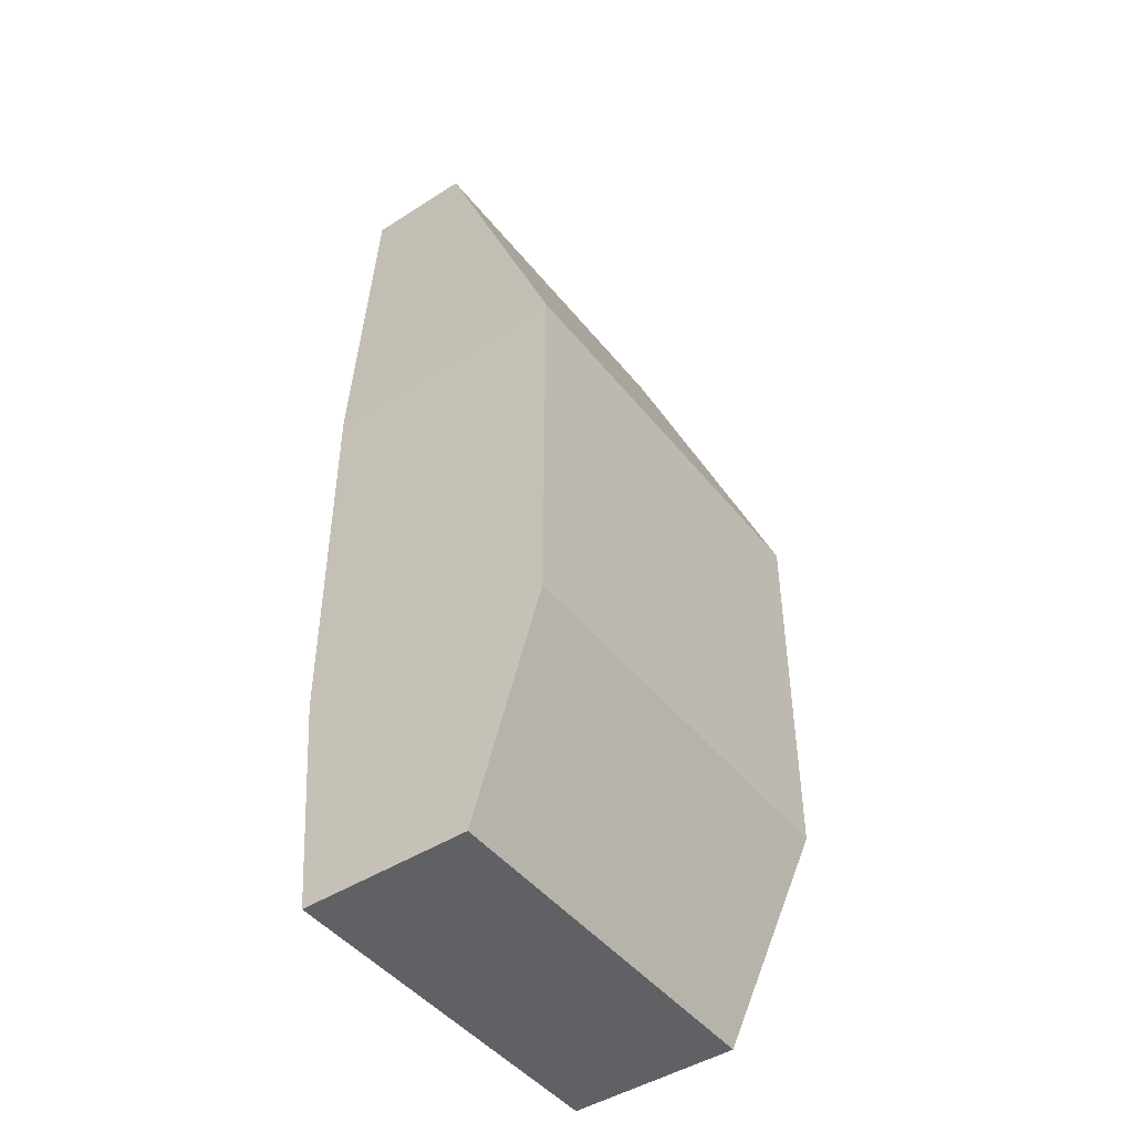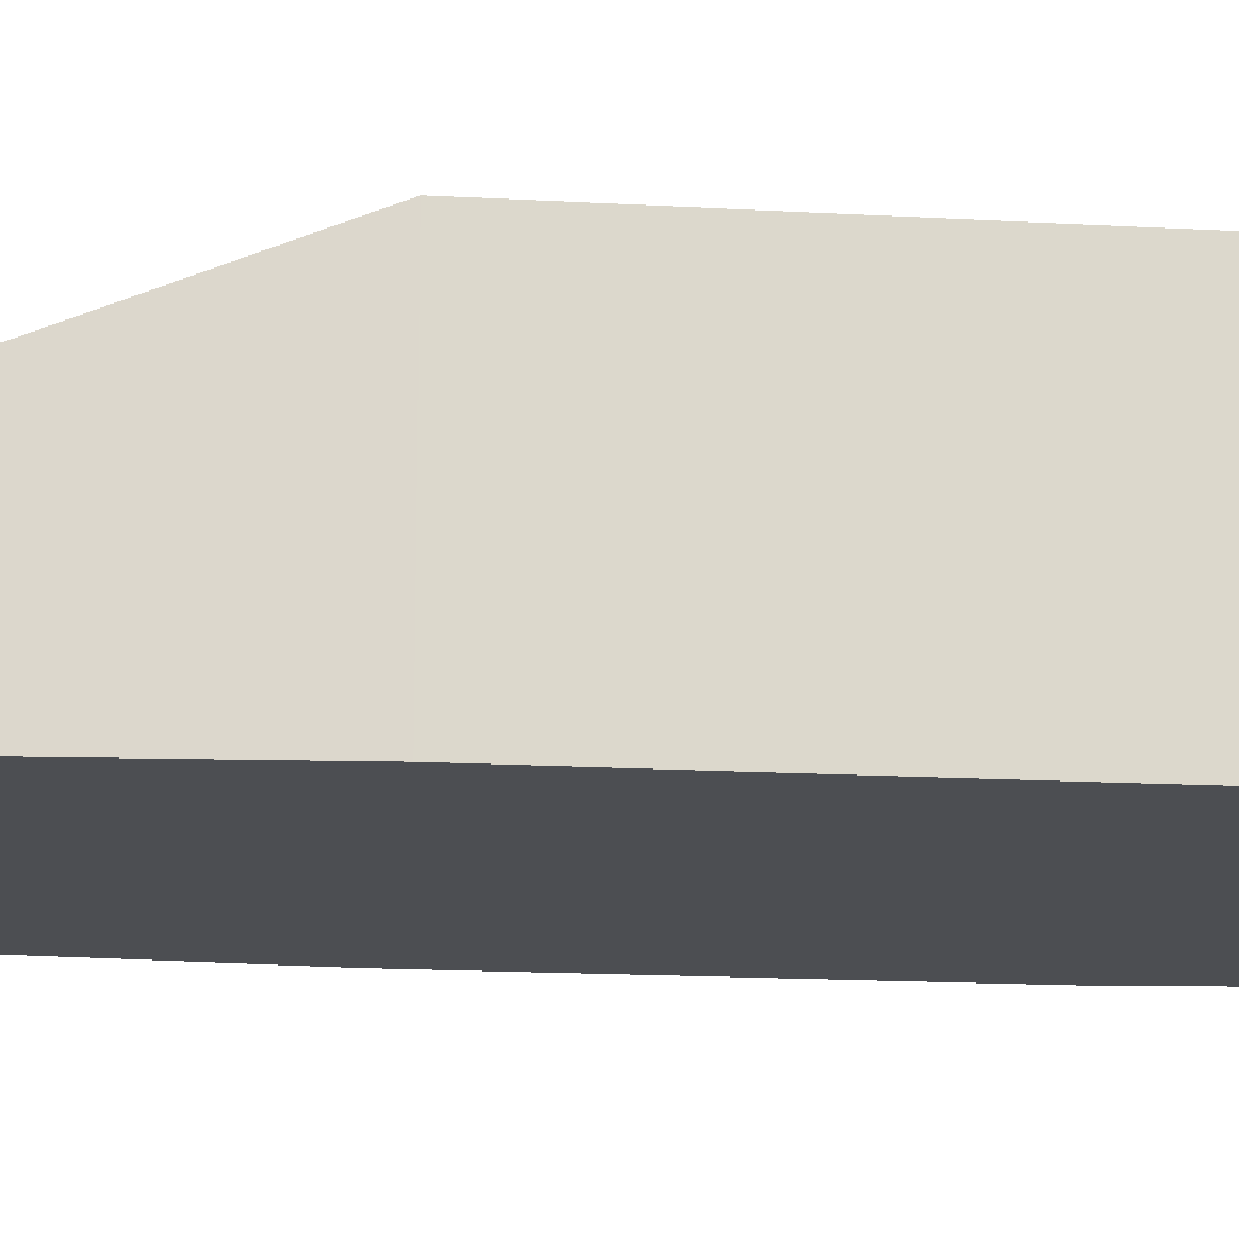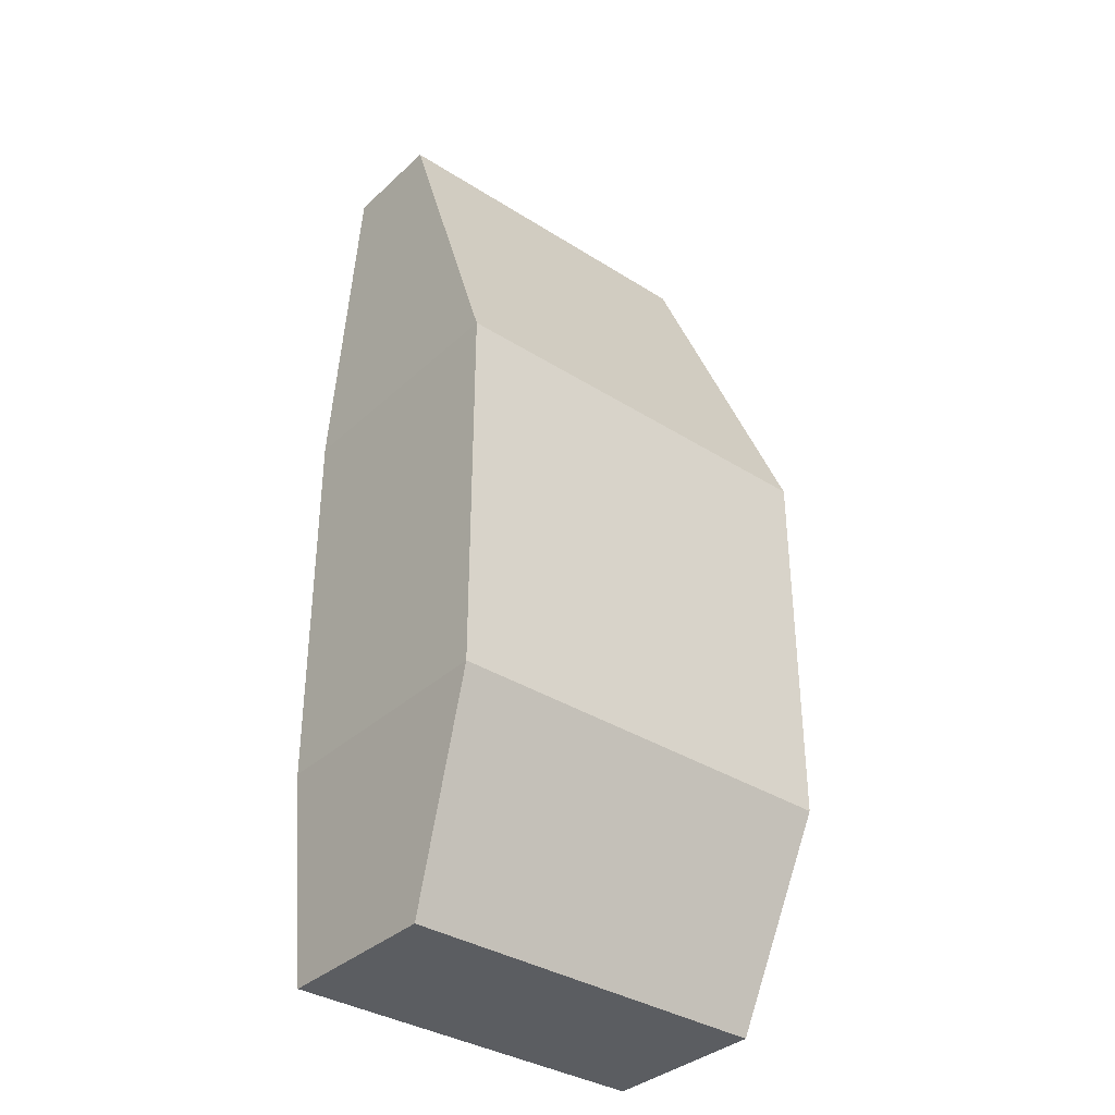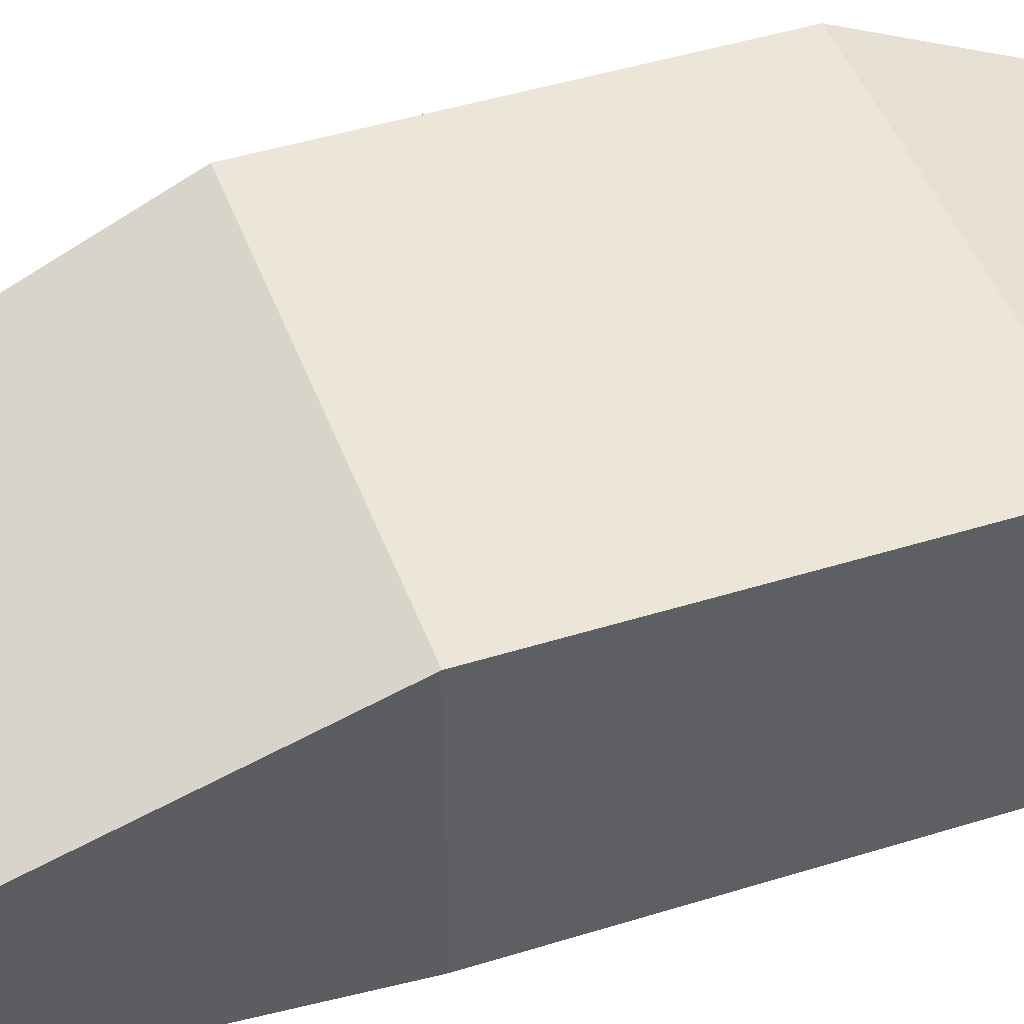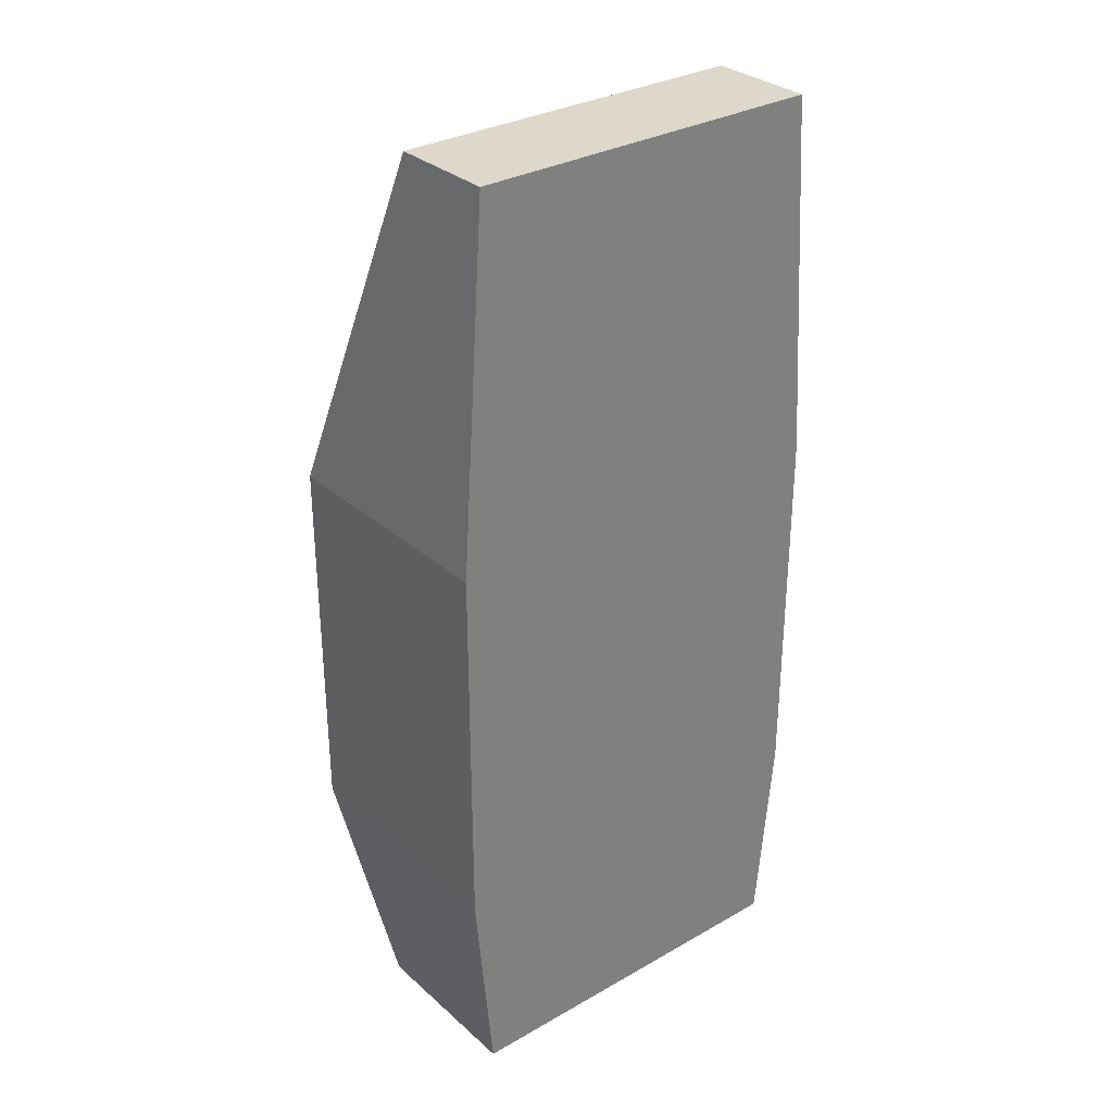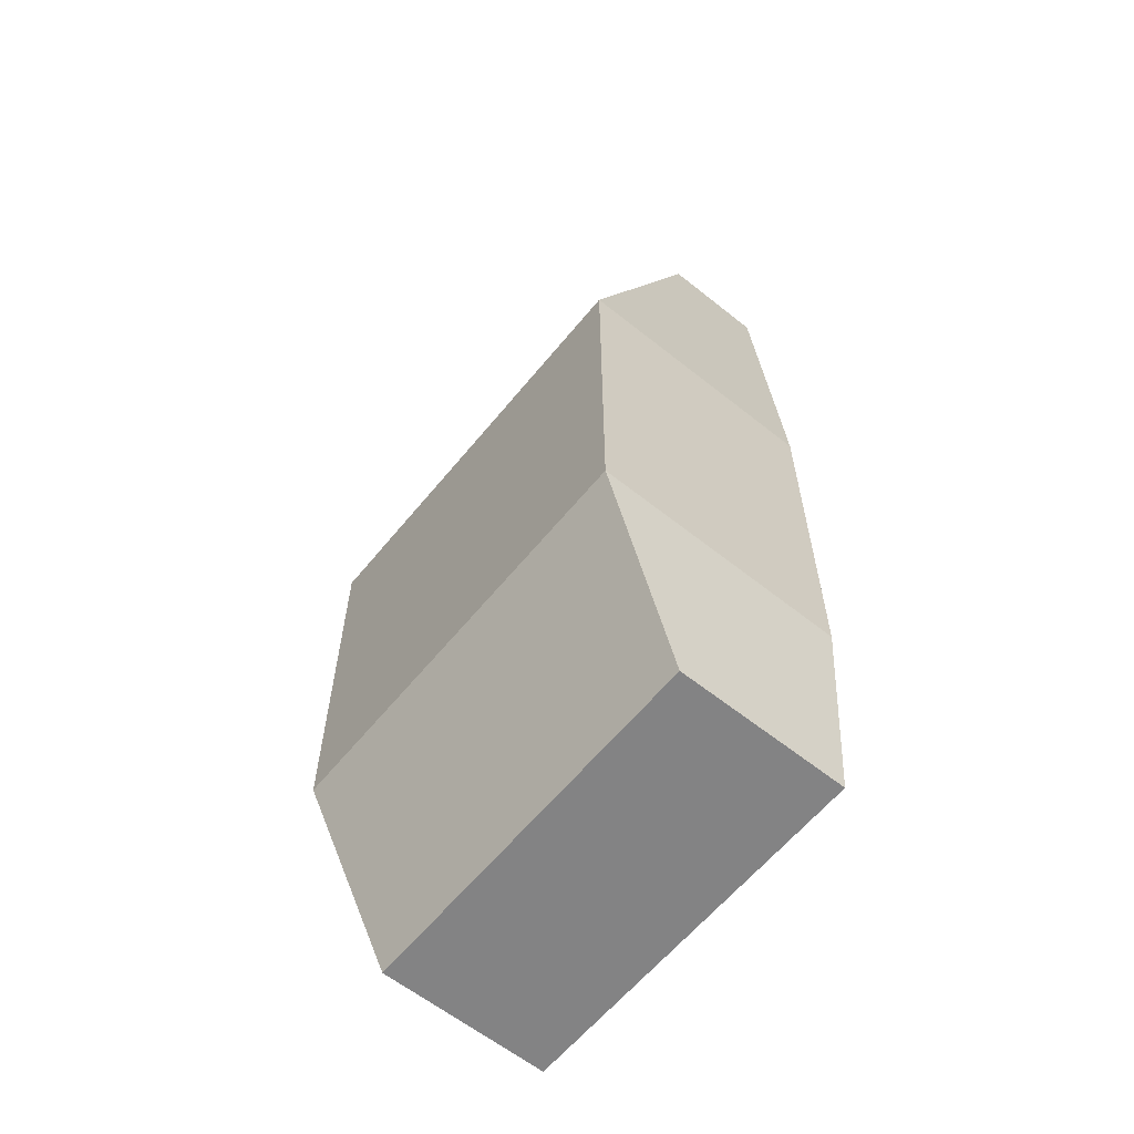
<metadata>
{"format":"obj","ext":"obj","renderer":"f3d","projection":"perspective","resolution":1024,"background":"white","views":[{"elev":-46.0,"azim":126.2,"up":"+Z"},{"elev":-16.6,"azim":83.3,"up":"+Y"},{"elev":-35.6,"azim":140.1,"up":"+Z"},{"elev":46.2,"azim":70.4,"up":"+Y"},{"elev":31.3,"azim":-39.0,"up":"+Z"},{"elev":-61.2,"azim":-129.1,"up":"+Z"}]}
</metadata>
<code>
o Cube.001
v -2.415 -1.409 6.163
v -2.415 0.005283 6.163
v -2.495 -1.409 -6.513
v -2.495 0.8457 -6.513
v 2.415 -1.409 6.163
v 2.415 0.005283 6.163
v 2.495 -1.409 -6.513
v 2.495 0.8457 -6.513
v -2.741 -1.409 1.297
v -2.741 1.959 1.297
v 2.741 -1.409 1.297
v 2.741 1.959 1.297
v -2.741 1.959 -3.777
v 2.741 -1.409 -3.777
v -2.741 -1.409 -3.777
v 2.741 1.959 -3.777
f 15 4 3
f 4 7 3
f 11 6 5
f 6 1 5
f 11 1 9
f 10 6 12
f 13 12 16
f 14 9 15
f 16 11 14
f 2 9 1
f 8 14 7
f 7 15 3
f 4 16 8
f 10 15 9
f 15 13 4
f 4 8 7
f 11 12 6
f 6 2 1
f 11 5 1
f 10 2 6
f 13 10 12
f 14 11 9
f 16 12 11
f 2 10 9
f 8 16 14
f 7 14 15
f 4 13 16
f 10 13 15

</code>
